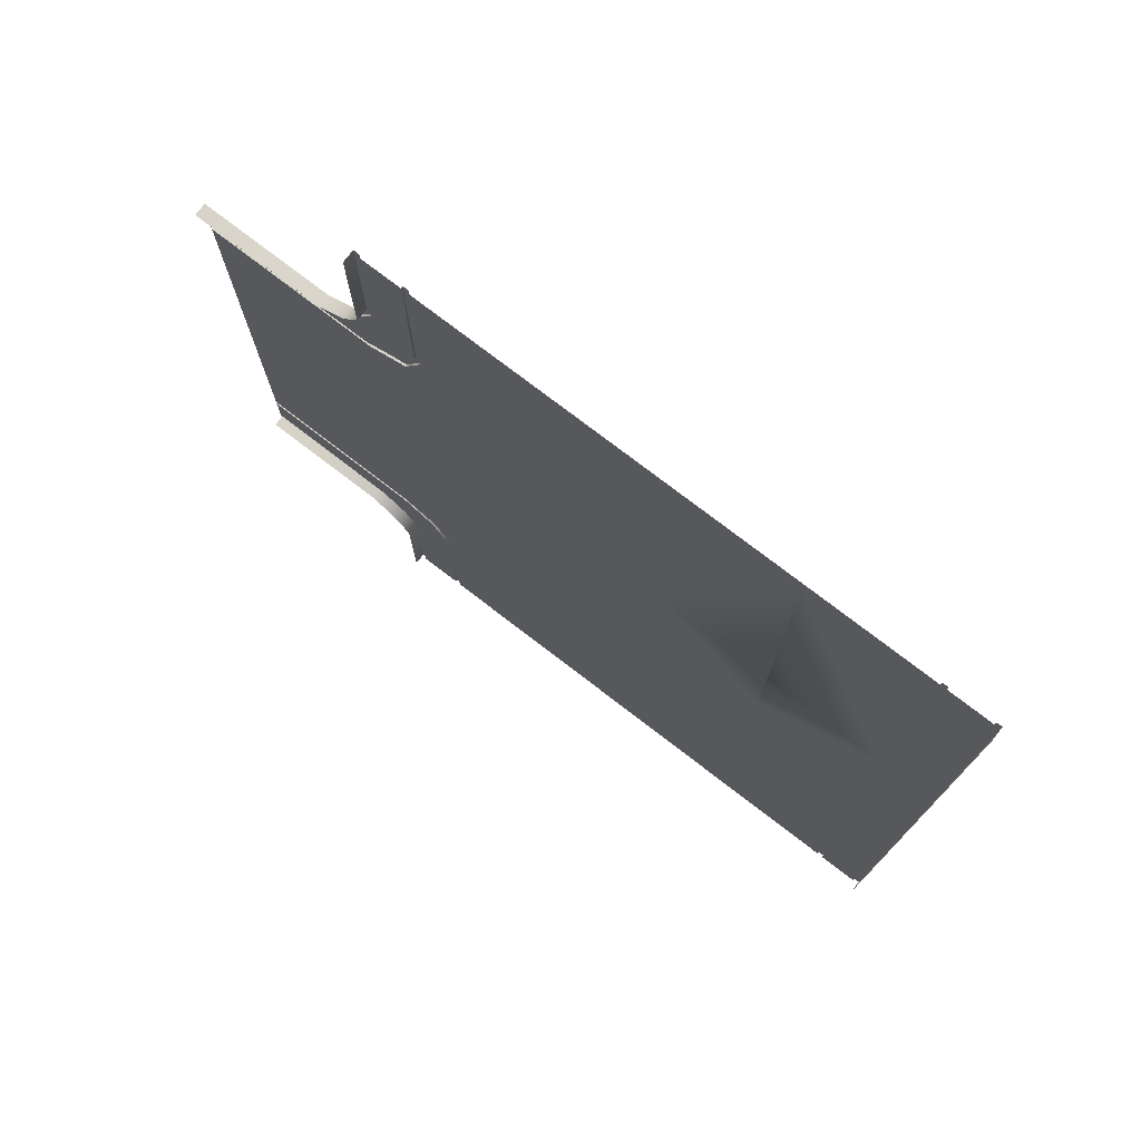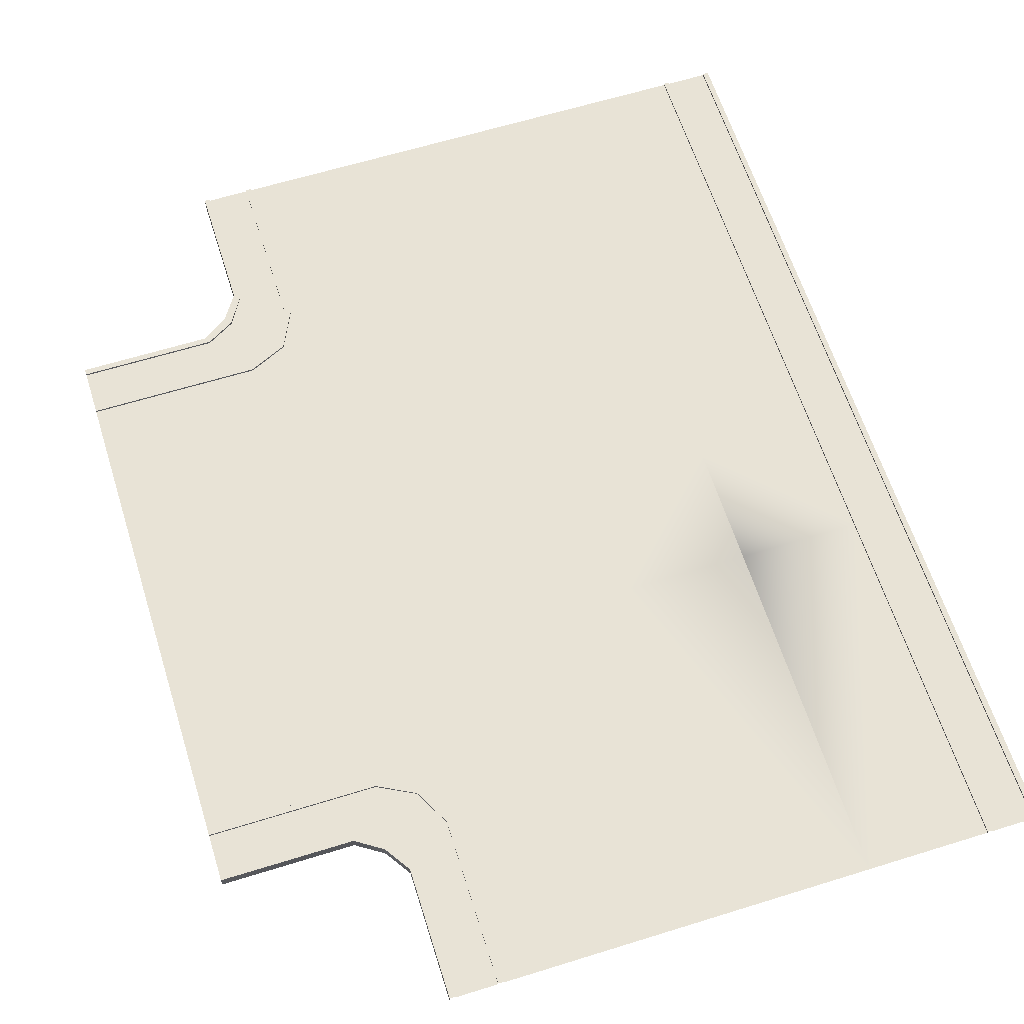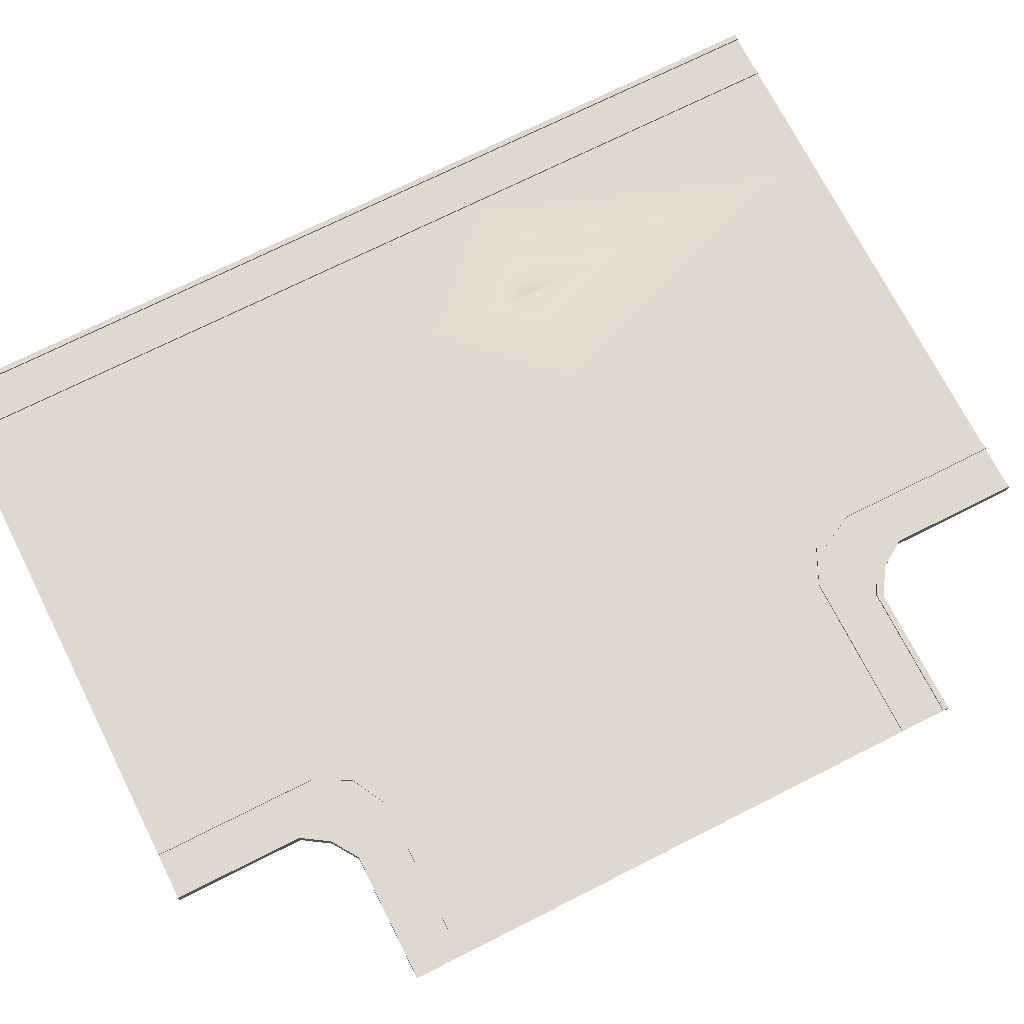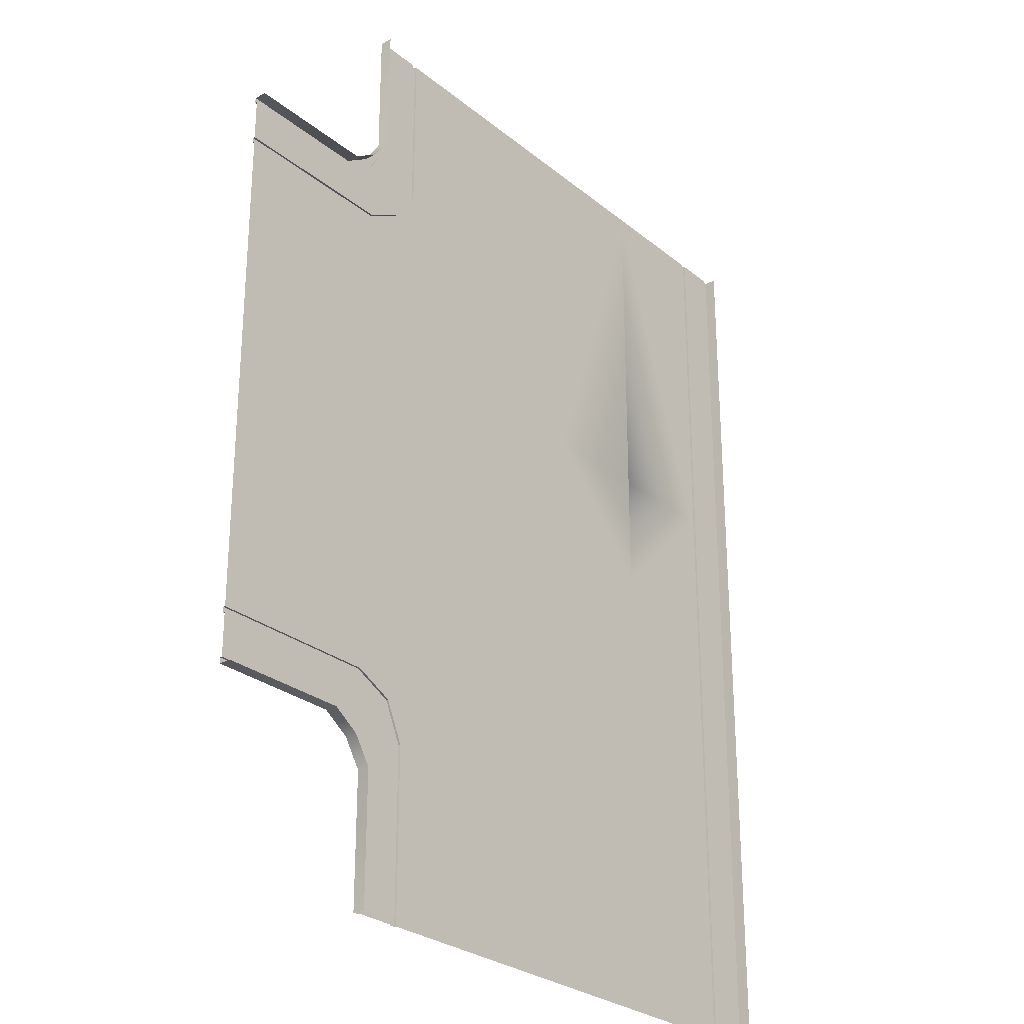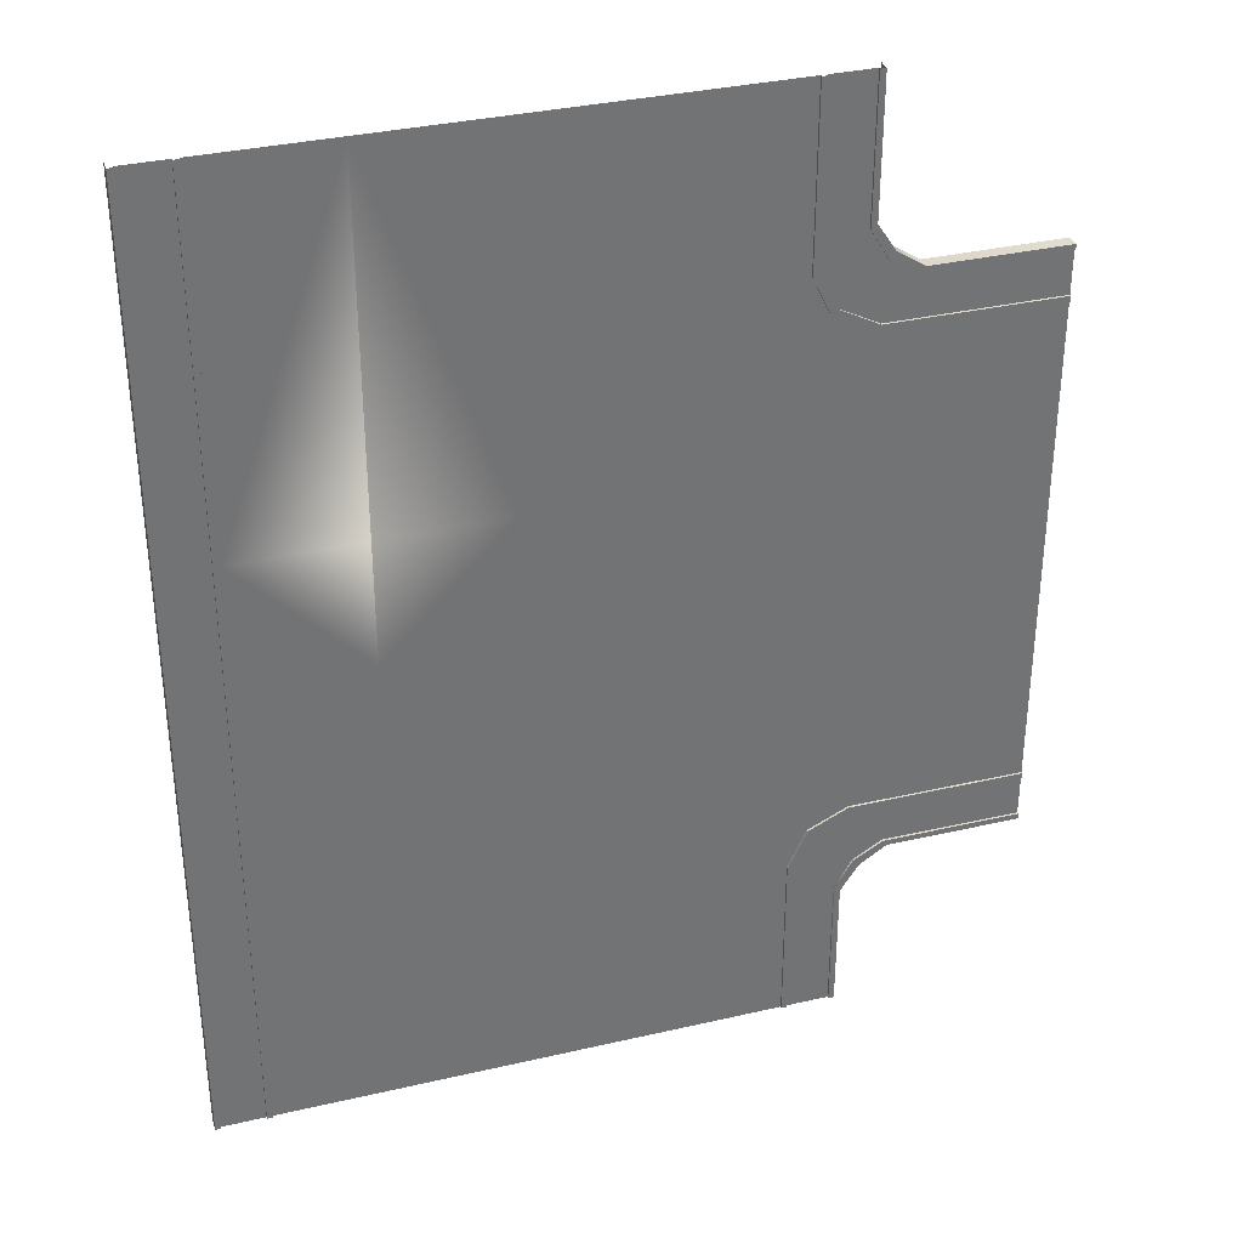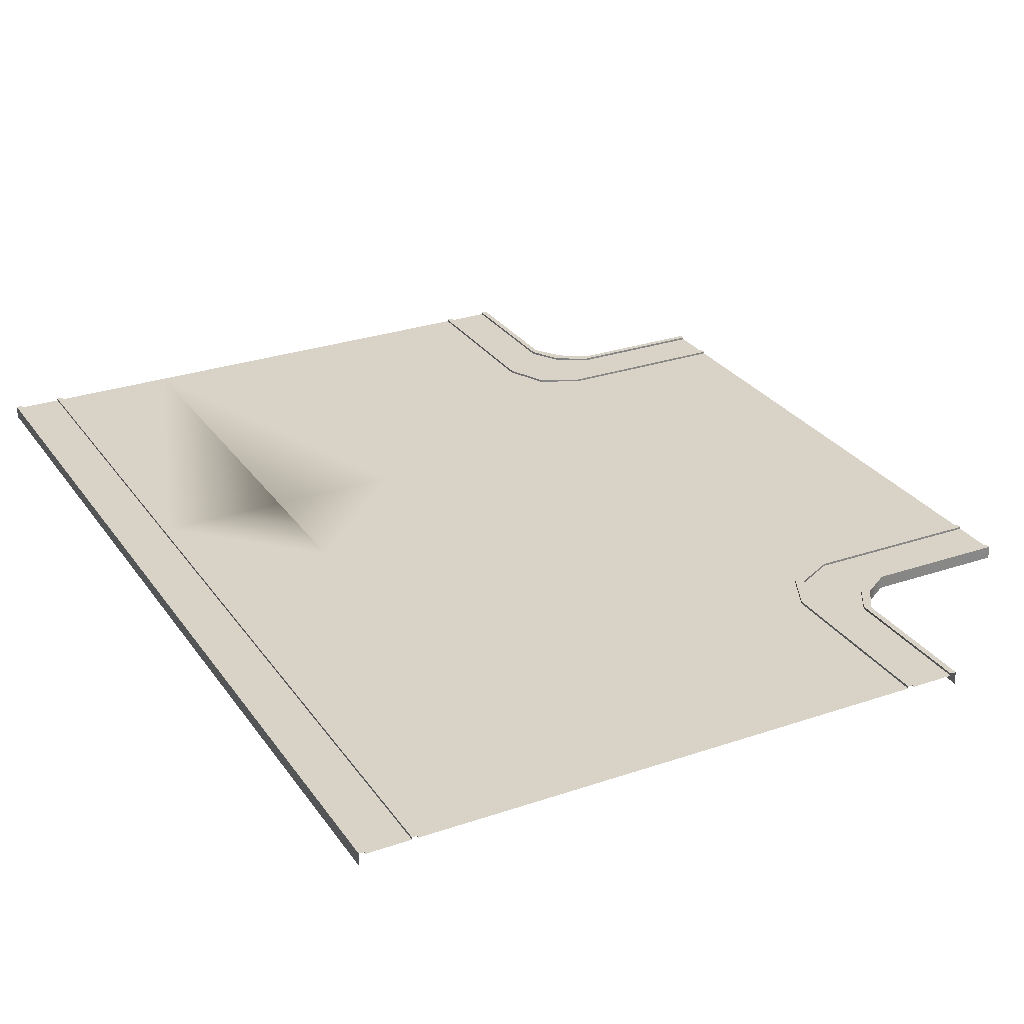
<metadata>
{"format":"obj","ext":"obj","renderer":"f3d","projection":"perspective","resolution":1024,"background":"white","views":[{"elev":76.4,"azim":37.5,"up":"+Z"},{"elev":62.5,"azim":-17.5,"up":"+Y"},{"elev":71.7,"azim":-116.8,"up":"+Y"},{"elev":-27.4,"azim":-50.9,"up":"+Z"},{"elev":34.5,"azim":162.7,"up":"+Z"},{"elev":28.0,"azim":152.5,"up":"+Y"}]}
</metadata>
<code>
o 7_Road-Intersection-D
v -0.5997 -0.01893 -0.5307
v -0.5997 0.002924 -0.5307
v -0.3673 0.002924 -0.5307
v -0.3673 -0.01893 -0.5307
v -0.5997 0.002924 -0.5207
v -0.3598 0.002924 -0.5207
v -0.3673 0.002924 -0.5307
v -0.5997 0.002924 -0.5307
v -0.5997 -0.000814 -0.447
v -0.3045 -0.000814 -0.447
v -0.3598 -0.000814 -0.5207
v -0.5997 -0.000814 -0.5207
v -0.5997 0.002924 -0.447
v -0.3045 0.002924 -0.447
v -0.3045 -0.000814 -0.447
v -0.5997 -0.000814 -0.447
v 0.01992 -0.000815 -0.2209
v -0.297 -0.000814 -0.437
v -0.5997 -0.000814 -0.437
v -0.5997 -0.000815 -0.2209
v -0.297 0.002924 -0.437
v -0.297 -0.000814 -0.437
v -0.2285 -0.000814 -0.4693
v -0.2285 0.002924 -0.4693
v -0.2399 0.002924 -0.4808
v -0.3045 0.002924 -0.447
v -0.297 0.002924 -0.437
v -0.2285 0.002924 -0.4693
v -0.3598 0.002924 -0.5207
v -0.3598 -0.000814 -0.5207
v -0.3095 -0.000814 -0.5504
v -0.3095 0.002924 -0.5504
v -0.2899 -0.01893 -0.6081
v -0.2899 0.002924 -0.6081
v -0.2899 0.002924 -0.8405
v -0.2899 -0.01893 -0.8405
v -0.2799 0.002924 -0.8405
v -0.2899 0.002924 -0.8405
v -0.2899 0.002924 -0.6081
v -0.2799 0.002924 -0.6007
v -0.2061 -0.000814 -0.8405
v -0.2799 -0.000814 -0.8405
v -0.2799 -0.000814 -0.6007
v -0.2061 -0.000814 -0.5453
v -0.2061 -0.000814 -0.5453
v -0.2061 0.002924 -0.5453
v -0.2061 0.002924 -0.8405
v -0.2061 -0.000814 -0.8405
v -0.1962 -0.000814 -0.8405
v -0.1962 -0.000814 -0.5379
v 0.01992 -0.000814 -0.8405
v -0.2285 -0.000814 -0.4693
v -0.1962 -0.000814 -0.5379
v -0.1962 0.002924 -0.5379
v -0.1962 0.002924 -0.5379
v -0.2285 0.002924 -0.4693
v -0.2285 -0.000814 -0.4693
v -0.1962 0.002924 -0.5379
v -0.2061 0.002924 -0.5453
v -0.2799 0.002924 -0.6007
v -0.2799 -0.000814 -0.6007
v -0.5997 0.002924 -0.437
v -0.5997 -0.000814 -0.437
v -0.297 -0.000814 -0.437
v -0.297 0.002924 -0.437
v -0.5997 0.002924 -0.447
v -0.5997 0.002924 -0.437
v -0.5997 0.002924 -0.5207
v -0.5997 -0.000814 -0.5207
v -0.1962 -0.000814 -0.8405
v -0.1962 0.002924 -0.8405
v -0.1962 0.002924 -0.5379
v -0.1962 0.002924 -0.5379
v -0.1962 -0.000814 -0.5379
v -0.1962 -0.000814 -0.8405
v -0.1962 0.002924 -0.8405
v -0.2061 0.002924 -0.8405
v -0.2799 -0.000814 -0.8405
v -0.2799 0.002924 -0.8405
v -0.3205 0.002924 -0.5613
v -0.3205 -0.01893 -0.5613
v -0.3205 0.002924 -0.5613
v -0.3095 0.002924 -0.5504
v -0.2399 -0.000814 -0.4808
v -0.3095 -0.000814 -0.5504
v -0.2399 0.002924 -0.4808
v -0.2399 -0.000814 -0.4808
v -0.2285 -0.000814 -0.4693
v 0.236 -0.000815 -0.2209
v 0.236 -0.000814 -0.8405
v 0.01992 -0.000815 -0.004835
v 0.236 -0.000815 -0.004836
v -0.5997 -0.01893 0.521
v -0.3673 -0.01893 0.521
v -0.3673 0.002923 0.521
v -0.5997 0.002923 0.521
v -0.5997 0.002923 0.5111
v -0.5997 0.002923 0.521
v -0.3673 0.002923 0.521
v -0.3598 0.002923 0.511
v -0.5997 -0.000815 0.4373
v -0.5997 -0.000815 0.5111
v -0.3598 -0.000815 0.511
v -0.3045 -0.000815 0.4373
v -0.5997 0.002923 0.4373
v -0.5997 -0.000815 0.4373
v -0.3045 -0.000815 0.4373
v -0.3045 0.002923 0.4373
v 0.01992 -0.000815 0.2112
v -0.5997 -0.000815 0.2112
v -0.5997 -0.000815 0.4273
v -0.297 -0.000815 0.4273
v -0.297 0.002923 0.4273
v -0.2285 0.002923 0.4596
v -0.2285 -0.000815 0.4596
v -0.297 -0.000815 0.4273
v -0.2399 0.002923 0.4711
v -0.2285 0.002923 0.4596
v -0.297 0.002923 0.4273
v -0.3045 0.002923 0.4373
v -0.3598 0.002923 0.511
v -0.3095 0.002923 0.5407
v -0.3095 -0.000815 0.5407
v -0.3598 -0.000815 0.511
v -0.2899 -0.01893 0.5985
v -0.2899 -0.01893 0.8308
v -0.2899 0.002923 0.8308
v -0.2899 0.002923 0.5985
v -0.2799 0.002923 0.8308
v -0.2799 0.002923 0.591
v -0.2899 0.002923 0.5985
v -0.2899 0.002923 0.8308
v -0.2061 -0.000815 0.8308
v -0.2061 -0.000815 0.5357
v -0.2799 -0.000815 0.591
v -0.2799 -0.000815 0.8308
v -0.2061 -0.000815 0.5357
v -0.2061 -0.000815 0.8308
v -0.2061 0.002923 0.8308
v -0.2061 0.002923 0.5357
v -0.1962 -0.000815 0.8308
v 0.01992 -0.000815 0.8308
v -0.1962 -0.000815 0.5282
v -0.2285 -0.000815 0.4596
v -0.2285 0.002923 0.4596
v -0.1962 0.002923 0.5282
v -0.1962 0.002923 0.5282
v -0.1962 -0.000815 0.5282
v -0.2285 -0.000815 0.4596
v -0.1962 0.002923 0.5282
v -0.2061 0.002923 0.5357
v -0.2799 0.002923 0.591
v -0.2799 -0.000815 0.591
v -0.5997 0.002923 0.4273
v -0.297 0.002923 0.4273
v -0.297 -0.000815 0.4273
v -0.297 -0.000815 0.4273
v -0.5997 -0.000815 0.4273
v -0.5997 0.002923 0.4273
v -0.5997 0.002923 0.4273
v -0.5997 0.002923 0.4373
v -0.5997 0.002923 0.5111
v -0.5997 -0.000815 0.5111
v -0.1962 -0.000815 0.8308
v -0.1962 -0.000815 0.5282
v -0.1962 0.002923 0.5282
v -0.1962 0.002923 0.5282
v -0.1962 0.002923 0.8308
v -0.1962 -0.000815 0.8308
v -0.1962 0.002923 0.8308
v -0.2061 0.002923 0.8308
v -0.2799 -0.000815 0.8308
v -0.2799 0.002923 0.8308
v -0.3205 0.002923 0.5517
v -0.3205 -0.01893 0.5517
v -0.3205 0.002923 0.5517
v -0.3095 0.002923 0.5407
v -0.3095 -0.000815 0.5407
v -0.2399 -0.000815 0.4711
v -0.2399 0.002923 0.4711
v -0.2399 -0.000815 0.4711
v -0.2285 -0.000815 0.4596
v 0.236 -0.000815 0.2112
v 0.236 -0.000815 0.8308
v -0.5997 -0.000815 -0.004835
v -0.1961 -0.000815 -0.004835
v 0.4521 -0.000815 -0.2209
v 0.4521 -0.000814 -0.8405
v 0.4521 -0.000815 -0.004836
v 0.4521 -0.000815 0.8308
v 0.4521 -0.000815 0.2112
v 0.4521 -0.000815 0.2112
v 0.6682 -0.000814 -0.8405
v 0.6682 -0.000815 -0.2209
v 0.6682 0.002923 -0.2209
v 0.6682 0.002924 -0.8405
v 0.7619 -0.01893 -0.2209
v 0.7619 -0.01893 -0.8405
v 0.7619 0.002924 -0.8405
v 0.7619 0.002923 -0.2209
v 0.7619 0.002923 -0.2209
v 0.7619 0.002924 -0.8405
v 0.7519 0.002924 -0.8405
v 0.7519 0.002923 -0.2209
v 0.6682 0.002924 -0.8405
v 0.6682 0.002923 -0.2209
v 0.6781 0.002923 -0.2209
v 0.6781 0.002924 -0.8405
v 0.7519 -0.000815 -0.2209
v 0.7519 -0.000814 -0.8405
v 0.6781 -0.000814 -0.8405
v 0.6781 -0.000815 -0.2209
v 0.6781 -0.000814 -0.8405
v 0.6781 0.002924 -0.8405
v 0.6781 0.002923 -0.2209
v 0.6781 -0.000815 -0.2209
v 0.7519 -0.000815 -0.2209
v 0.7519 0.002923 -0.2209
v 0.7519 0.002924 -0.8405
v 0.7519 -0.000814 -0.8405
v 0.6682 -0.000815 -0.2209
v 0.6682 -0.000814 -0.8405
v 0.7619 0.002923 -0.004836
v 0.7619 -0.01893 -0.004836
v 0.7519 0.002923 -0.004836
v 0.7619 0.002923 -0.004836
v 0.6781 -0.000815 -0.004836
v 0.7519 -0.000815 -0.004836
v 0.6781 -0.000815 -0.004836
v 0.6781 0.002923 -0.004836
v 0.6682 -0.000815 -0.004836
v 0.6682 -0.000815 -0.004836
v 0.6682 0.002923 -0.004836
v 0.6682 0.002923 -0.004836
v 0.6781 0.002923 -0.004836
v 0.7519 -0.000815 -0.004836
v 0.7519 0.002923 -0.004836
v 0.4521 -0.000815 0.2112
v 0.6682 -0.000815 0.8308
v 0.6682 0.002923 0.8308
v 0.6682 0.002923 0.2112
v 0.6682 -0.000815 0.2112
v 0.7619 0.002923 0.2112
v 0.7619 -0.01893 0.2112
v 0.7619 0.002923 0.8308
v 0.7619 -0.01893 0.8308
v 0.7619 0.002923 0.2112
v 0.7519 0.002923 0.2112
v 0.7519 0.002923 0.8308
v 0.7619 0.002923 0.8308
v 0.6781 0.002923 0.2112
v 0.6682 0.002923 0.8308
v 0.6781 0.002923 0.8308
v 0.6682 0.002923 0.2112
v 0.7519 -0.000815 0.2112
v 0.6781 -0.000815 0.2112
v 0.6781 -0.000815 0.8308
v 0.7519 -0.000815 0.8308
v 0.6781 0.002923 0.2112
v 0.6781 -0.000815 0.2112
v 0.6781 -0.000815 0.8308
v 0.6781 0.002923 0.8308
v 0.7519 -0.000815 0.2112
v 0.7519 -0.000815 0.8308
v 0.7519 0.002923 0.8308
v 0.7519 0.002923 0.2112
v 0.6682 -0.000815 0.2112
v 0.6682 -0.000815 0.8308
f 1 2 3
f 3 4 1
f 5 6 7
f 7 8 5
f 9 10 11
f 11 12 9
f 13 14 15
f 15 16 13
f 17 18 19
f 19 20 17
f 21 22 23
f 23 24 21
f 25 26 27
f 27 28 25
f 29 30 31
f 31 32 29
f 33 34 35
f 35 36 33
f 37 38 39
f 39 40 37
f 41 42 43
f 43 44 41
f 45 46 47
f 47 48 45
f 49 50 17
f 17 51 49
f 52 53 54
f 55 56 57
f 25 28 58
f 58 59 25
f 60 32 31
f 31 61 60
f 62 63 64
f 64 65 62
f 26 66 67
f 67 27 26
f 30 29 68
f 68 69 30
f 70 71 72
f 73 74 75
f 59 58 76
f 76 77 59
f 60 61 78
f 78 79 60
f 4 3 80
f 81 80 34
f 34 33 81
f 80 81 4
f 82 83 40
f 40 39 82
f 82 7 6
f 6 83 82
f 10 84 85
f 85 11 10
f 15 14 86
f 86 87 15
f 46 45 87
f 87 86 46
f 44 43 85
f 85 84 44
f 50 88 17
f 17 88 18
f 89 90 51
f 51 17 89
f 89 17 91
f 91 92 89
f 93 94 95
f 95 96 93
f 97 98 99
f 99 100 97
f 101 102 103
f 103 104 101
f 105 106 107
f 107 108 105
f 109 110 111
f 111 112 109
f 113 114 115
f 115 116 113
f 117 118 119
f 119 120 117
f 121 122 123
f 123 124 121
f 125 126 127
f 127 128 125
f 129 130 131
f 131 132 129
f 133 134 135
f 135 136 133
f 137 138 139
f 139 140 137
f 141 142 109
f 109 143 141
f 144 145 146
f 147 148 149
f 150 118 117
f 117 151 150
f 123 122 152
f 152 153 123
f 154 155 156
f 157 158 159
f 120 119 160
f 160 161 120
f 162 121 124
f 124 163 162
f 164 165 166
f 167 168 169
f 170 150 151
f 151 171 170
f 172 153 152
f 152 173 172
f 174 95 94
f 128 174 175
f 175 125 128
f 94 175 174
f 176 131 130
f 100 99 176
f 176 177 100
f 130 177 176
f 104 103 178
f 178 179 104
f 180 108 107
f 107 181 180
f 140 180 181
f 181 137 140
f 178 135 134
f 134 179 178
f 143 109 182
f 109 112 182
f 183 92 91
f 91 109 183
f 183 109 142
f 142 184 183
f 20 185 186
f 186 17 20
f 91 17 186
f 186 185 110
f 110 109 186
f 91 186 109
f 89 187 188
f 188 90 89
f 189 187 89
f 89 92 189
f 190 191 192
f 189 92 183
f 183 184 190
f 190 192 183
f 183 192 189
f 192 191 189
f 193 194 195
f 195 196 193
f 197 198 199
f 199 200 197
f 201 202 203
f 203 204 201
f 205 206 207
f 207 208 205
f 209 210 211
f 211 212 209
f 213 214 215
f 215 216 213
f 217 218 219
f 219 220 217
f 221 187 189
f 188 187 221
f 221 222 188
f 200 223 224
f 224 197 200
f 201 204 225
f 225 226 201
f 209 212 227
f 227 228 209
f 229 216 215
f 215 230 229
f 189 231 221
f 195 194 232
f 232 233 195
f 207 206 234
f 234 235 207
f 218 217 236
f 236 237 218
f 238 191 190
f 189 191 238
f 239 240 241
f 241 233 232
f 241 242 239
f 232 242 241
f 224 223 243
f 243 244 224
f 244 243 245
f 245 246 244
f 247 226 225
f 225 248 247
f 247 248 249
f 249 250 247
f 251 235 234
f 252 253 251
f 234 254 251
f 251 254 252
f 255 228 227
f 227 256 255
f 255 256 257
f 257 258 255
f 259 260 229
f 229 230 259
f 261 260 259
f 259 262 261
f 263 264 265
f 266 237 236
f 236 263 266
f 265 266 263
f 267 231 189
f 267 238 190
f 189 238 267
f 190 268 267

</code>
